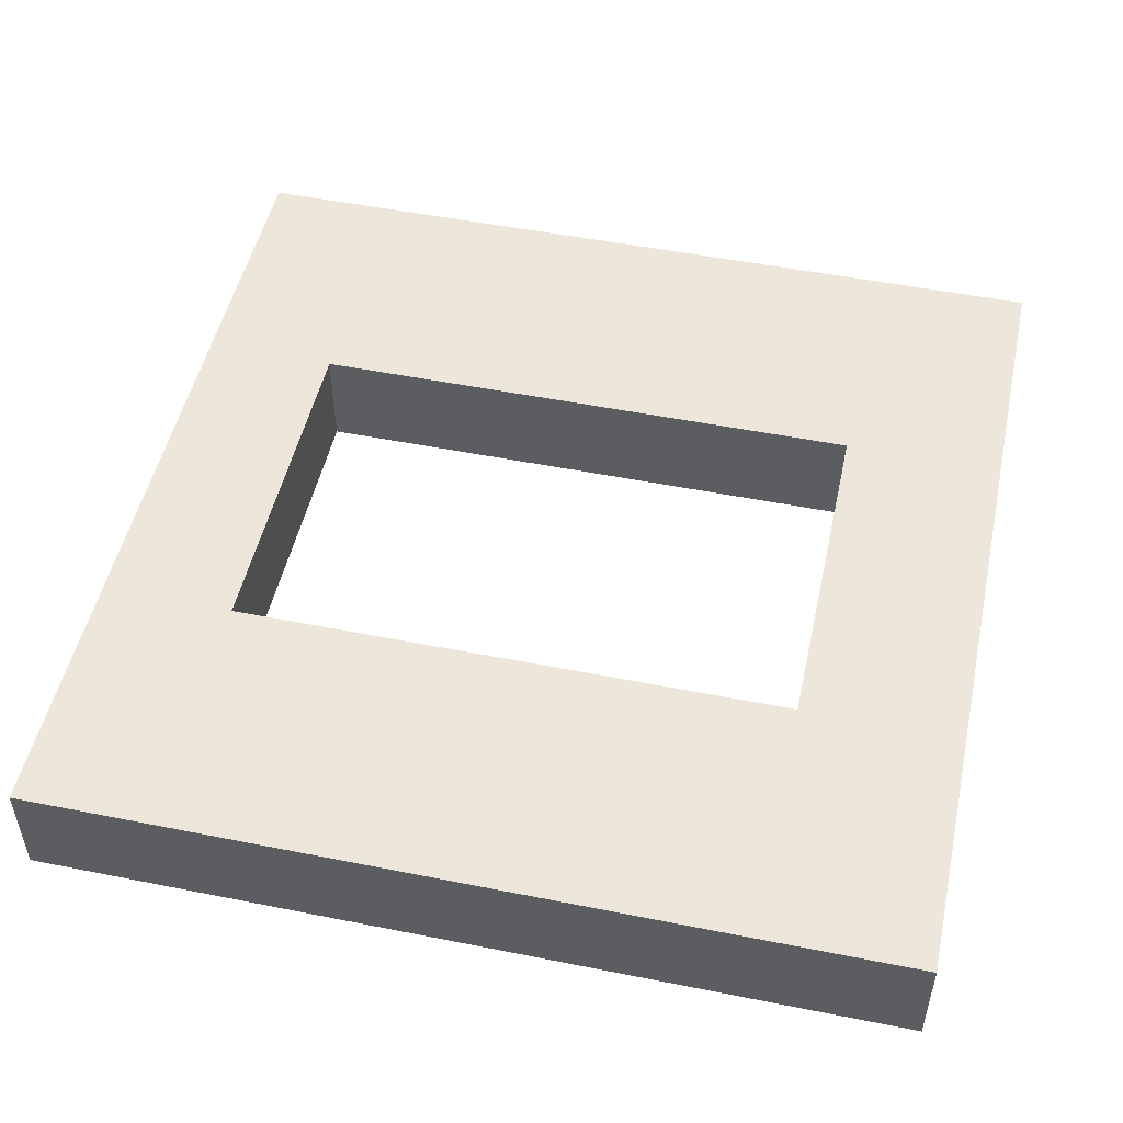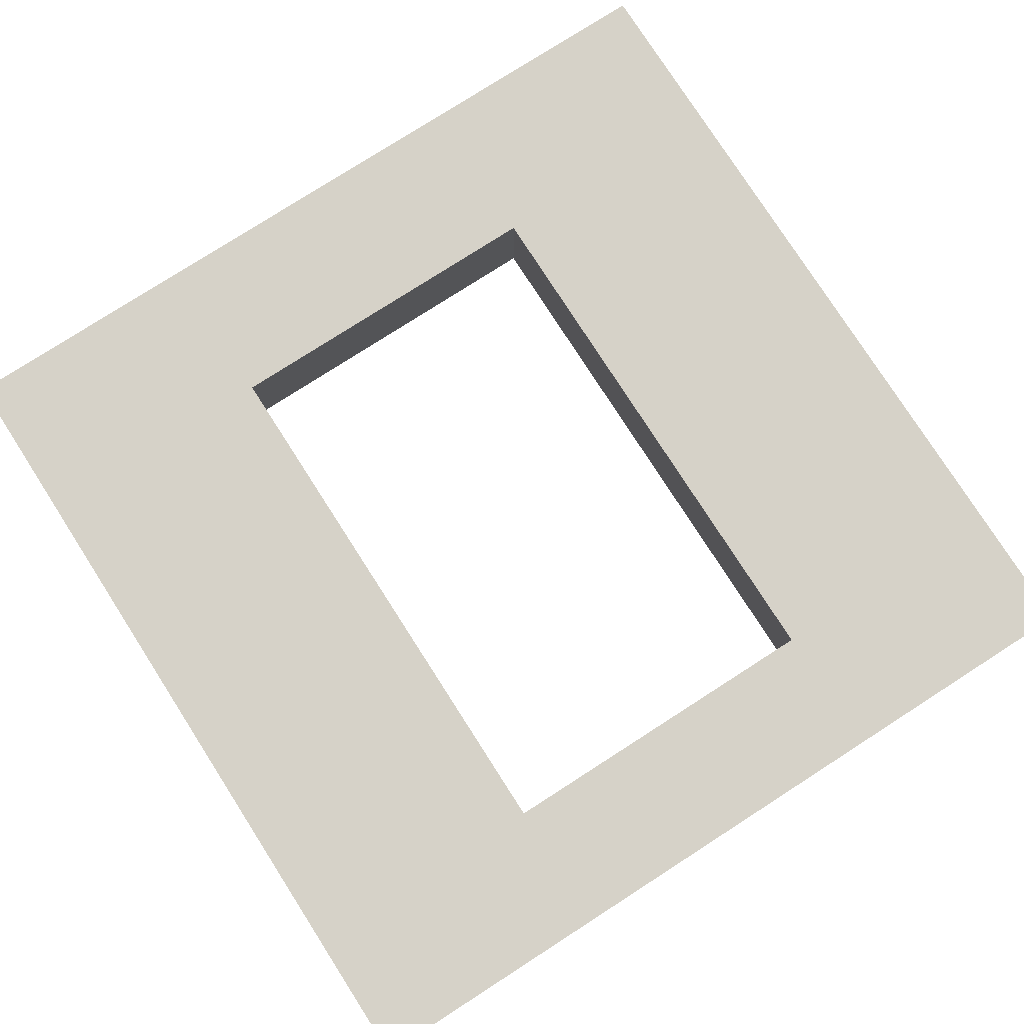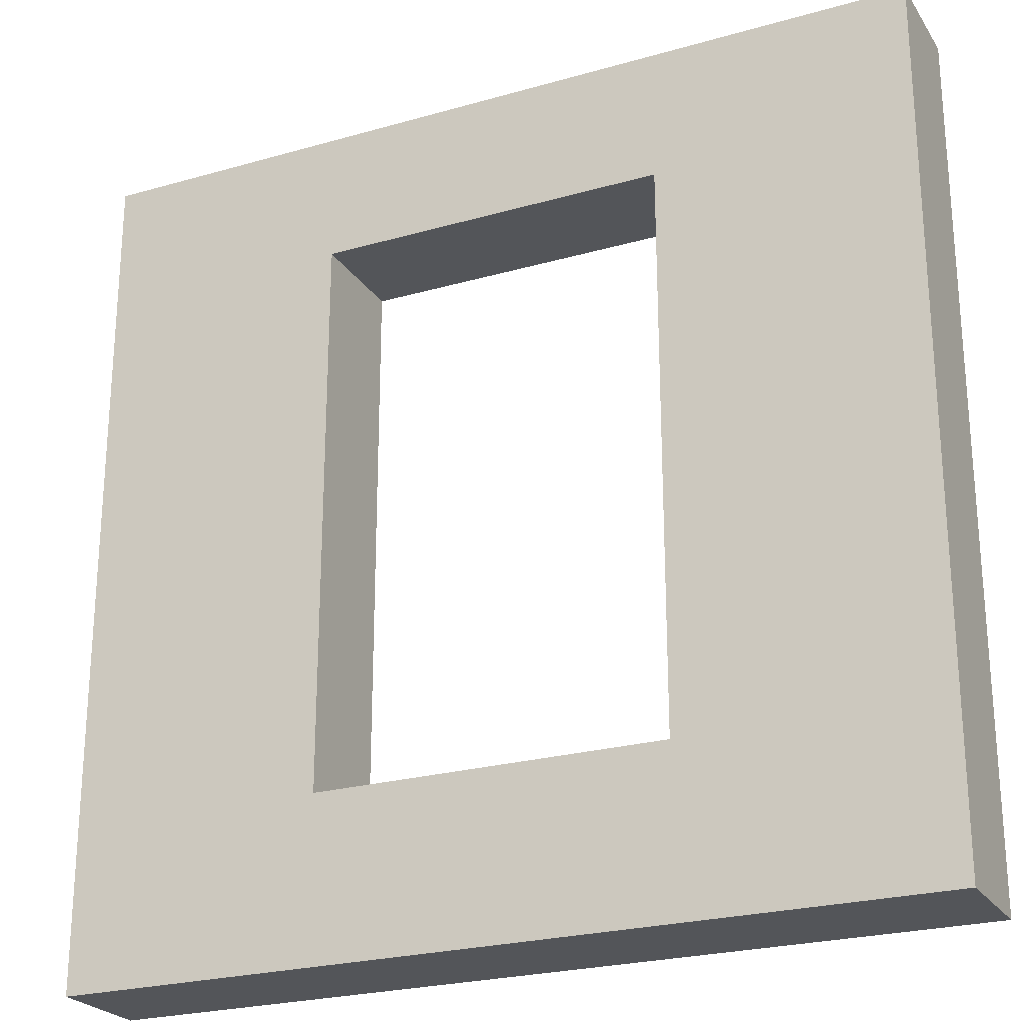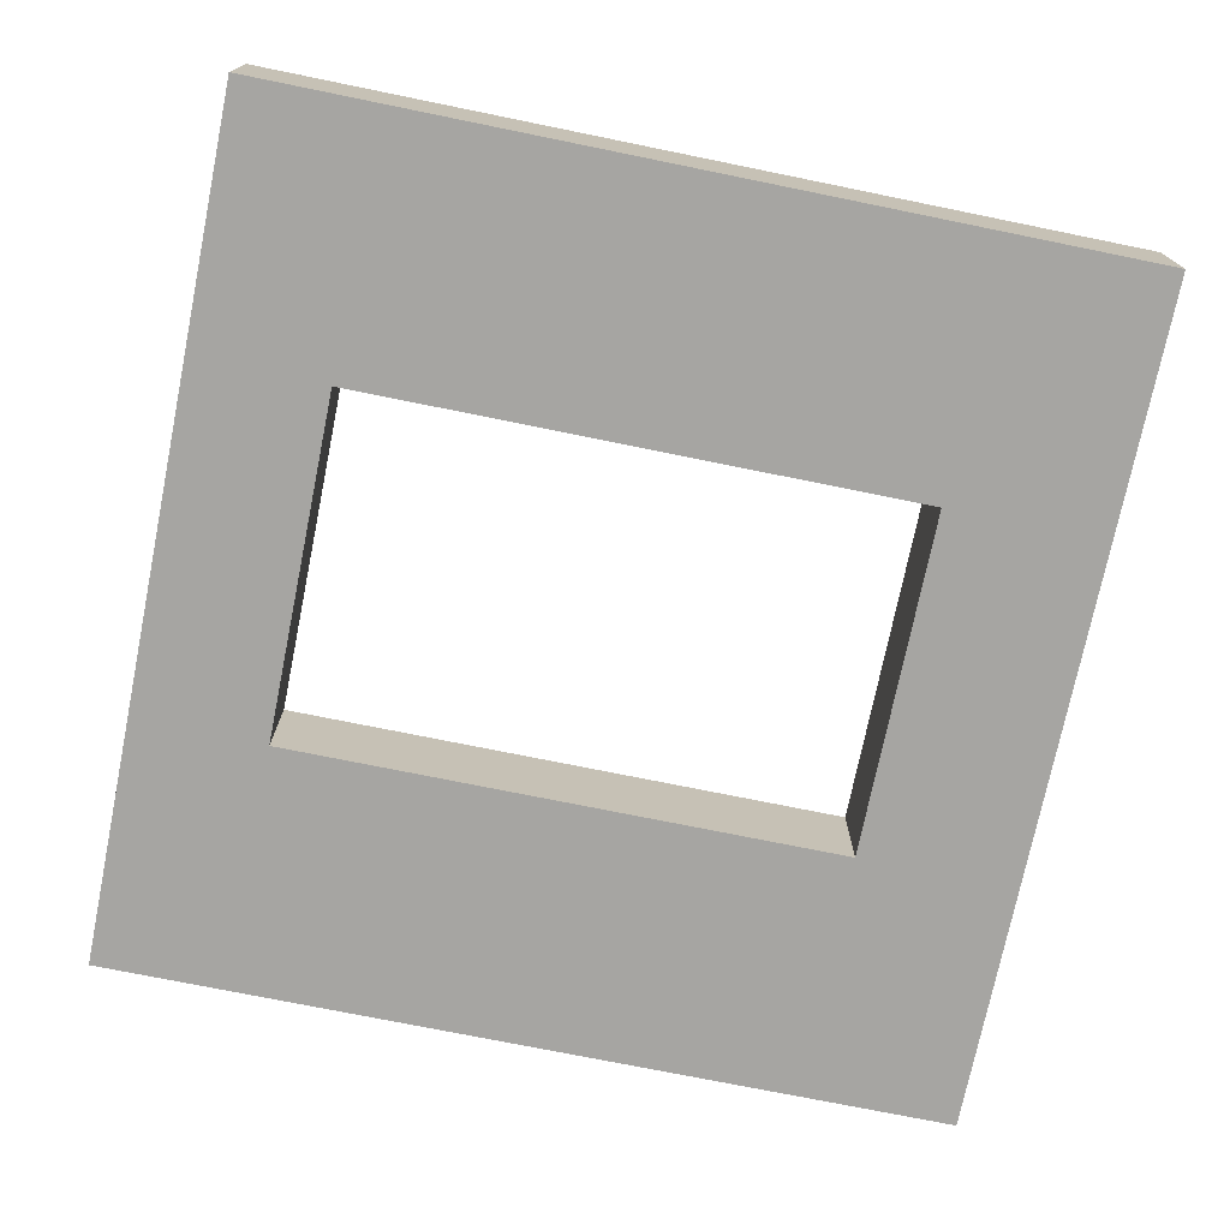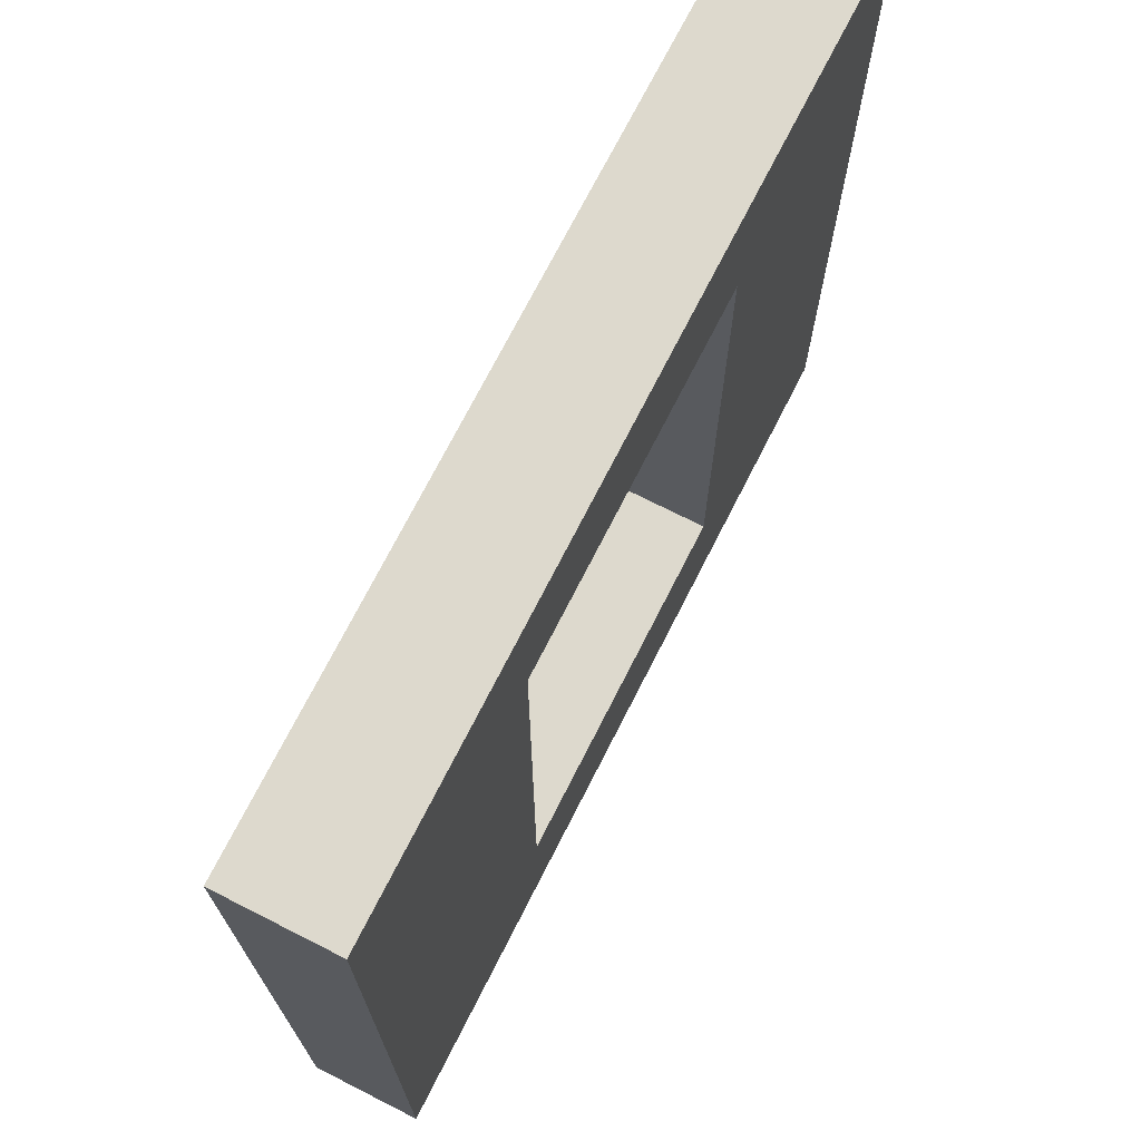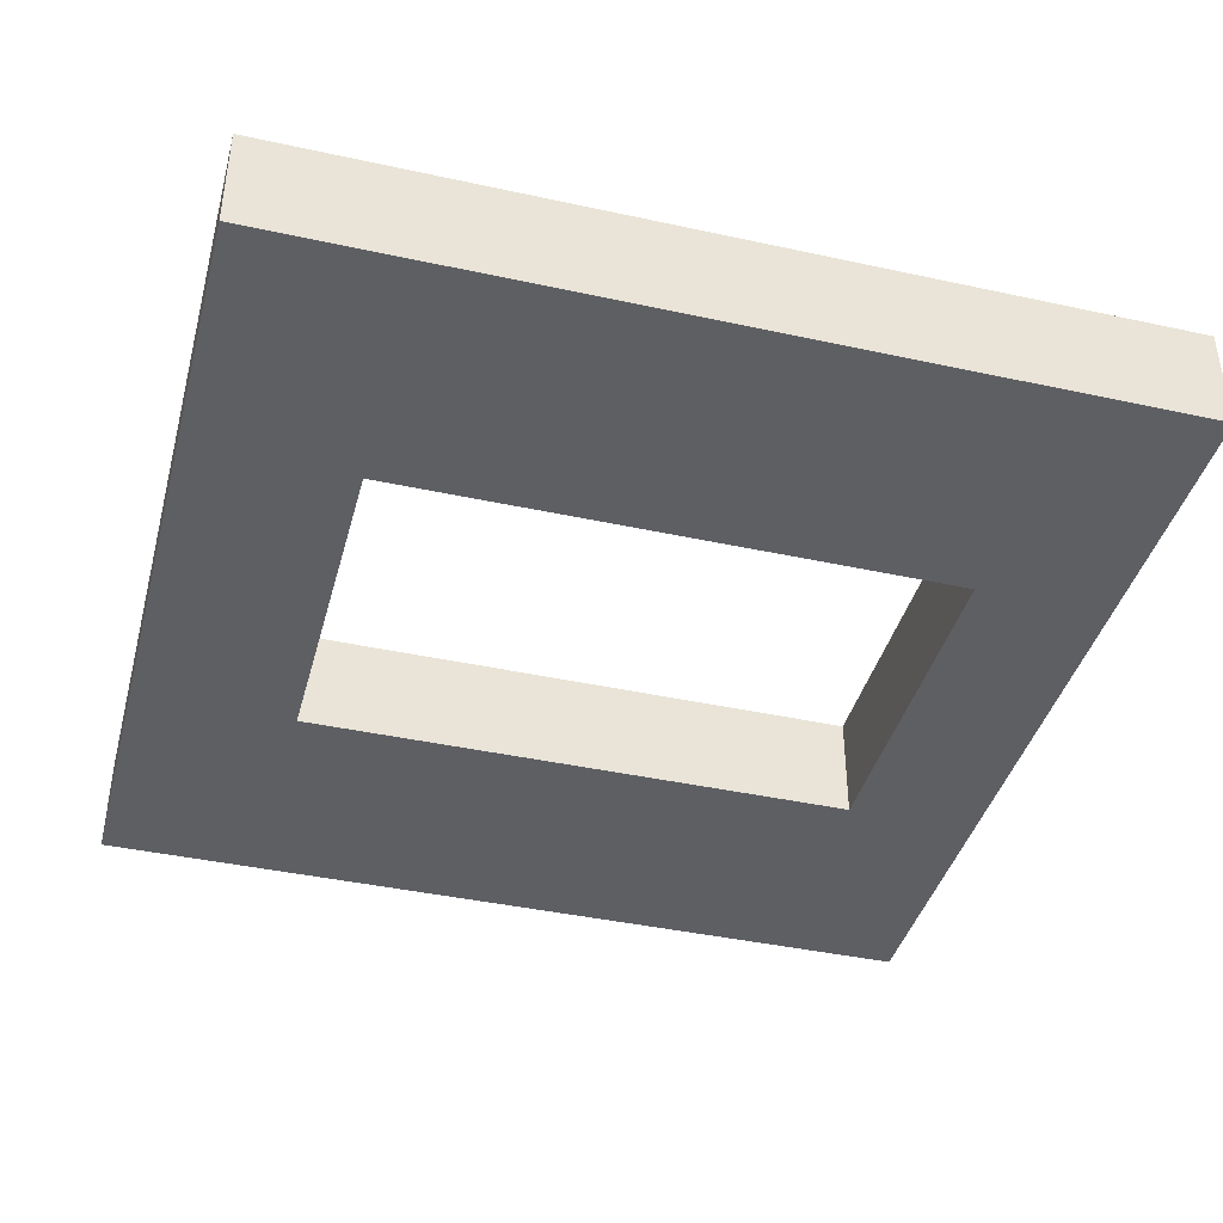
<metadata>
{"format":"obj","ext":"obj","renderer":"f3d","projection":"perspective","resolution":1024,"background":"white","views":[{"elev":50.4,"azim":-77.7,"up":"+Z"},{"elev":78.3,"azim":147.3,"up":"+Z"},{"elev":-24.3,"azim":25.3,"up":"+Y"},{"elev":-73.8,"azim":-101.5,"up":"+Z"},{"elev":72.0,"azim":116.9,"up":"+Y"},{"elev":-40.9,"azim":75.1,"up":"+Z"}]}
</metadata>
<code>
v -2 0 -0.25
v -2 0 0.25
v -2 4 0.25
v -2 4 -0.25
v -0.8125 4 0.25
v -0.8125 0 0.25
v -0.8125 0 -0.25
v -0.8125 4 -0.25
v 0.8125 0 -0.25
v 0.8125 0 0.25
v 0.8125 4 0.25
v 0.8125 4 -0.25
v 2 4 0.25
v 2 0 0.25
v 2 0 -0.25
v 2 4 -0.25
v -0.8125 3.375 -0.25
v -0.8125 3.375 0.25
v -0.8125 4 0.25
v -0.8125 4 -0.25
v 0.8125 4 0.25
v 0.8125 3.375 0.25
v 0.8125 3.375 -0.25
v 0.8125 4 -0.25
v -0.8125 0 -0.25
v -0.8125 0 0.25
v -0.8125 0.75 0.25
v -0.8125 0.75 -0.25
v 0.8125 0.75 0.25
v 0.8125 0 0.25
v 0.8125 0 -0.25
v 0.8125 0.75 -0.25
o world
f 1 2 3 4
f 6 2 1 7
f 8 4 3 5
f 8 5 6 7
f 9 10 11 12
f 14 10 9 15
f 16 12 11 13
f 16 13 14 15
f 22 18 17 23
f 24 20 19 21
f 30 26 25 31
f 32 28 27 29
f 5 3 2 6
f 7 1 4 8
f 13 11 10 14
f 15 9 12 16
f 21 19 18 22
f 23 17 20 24
f 29 27 26 30
f 31 25 28 32

</code>
